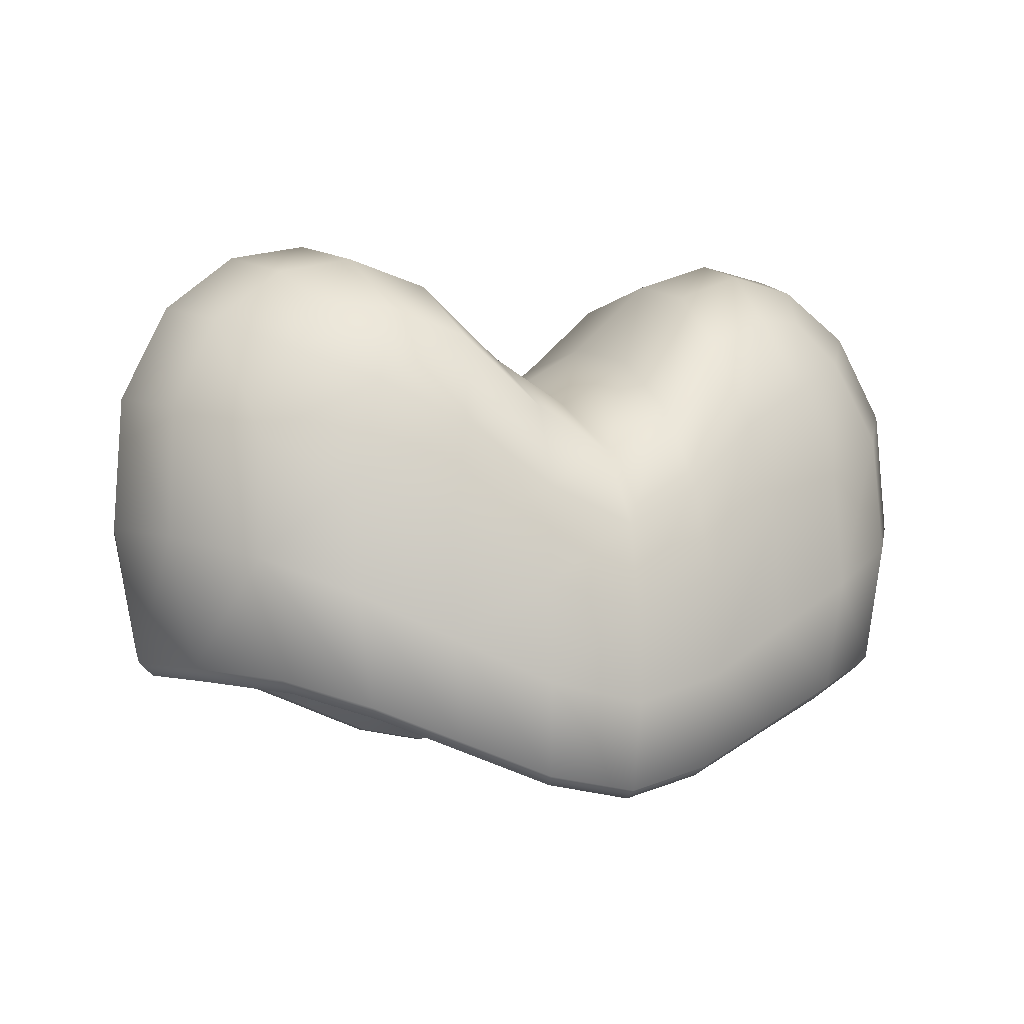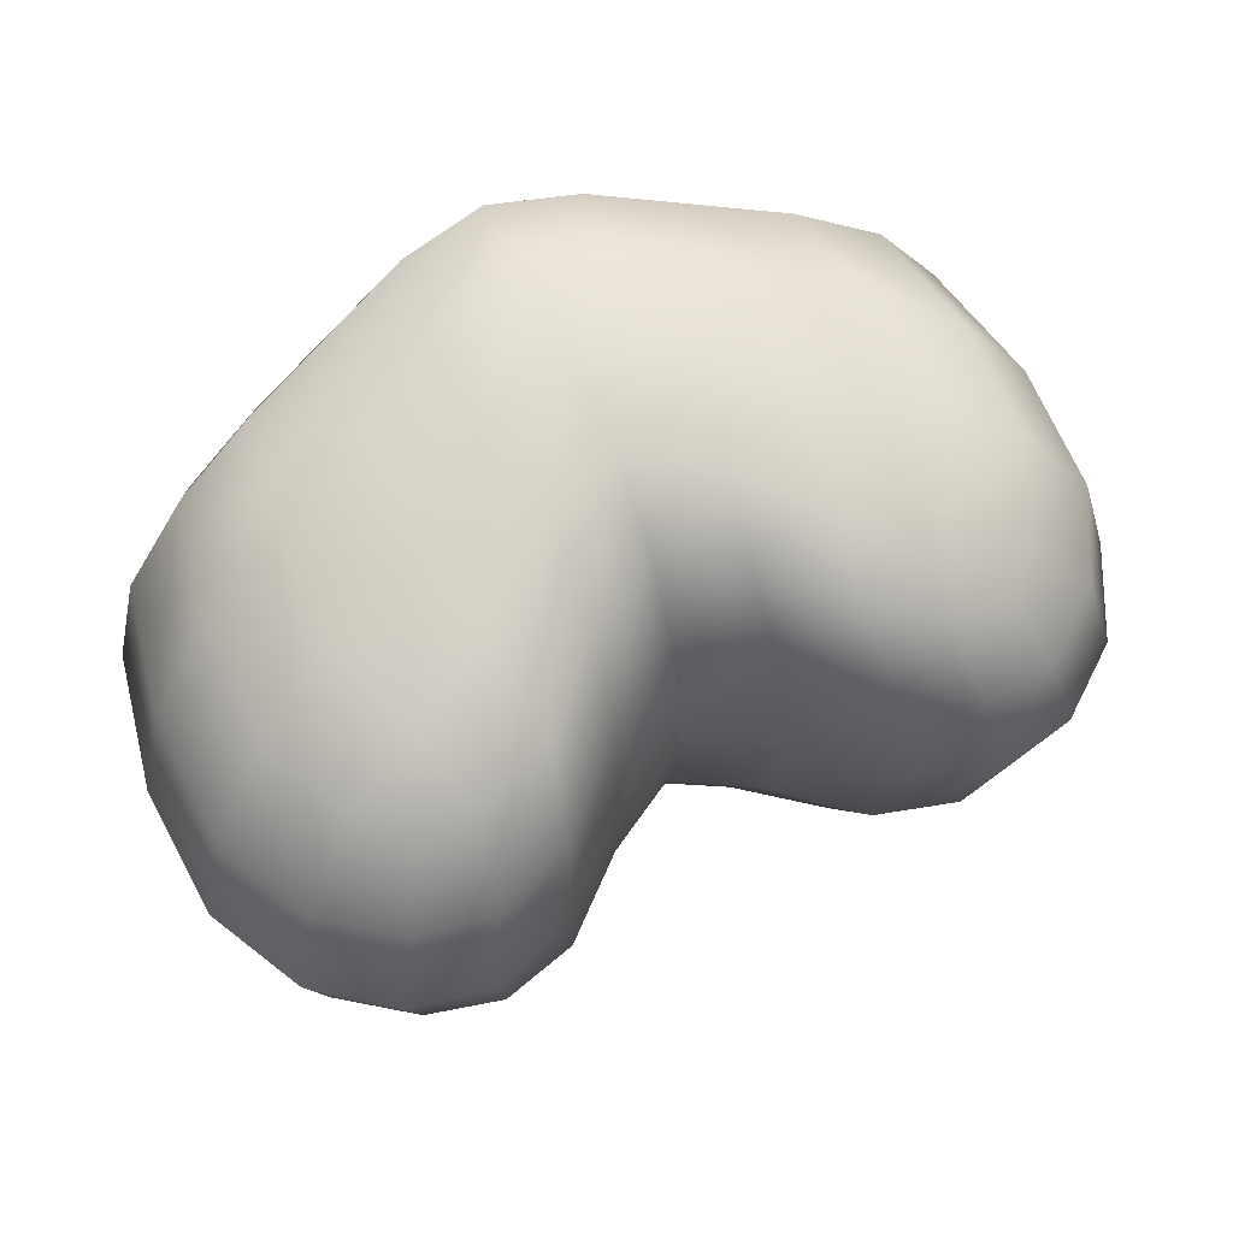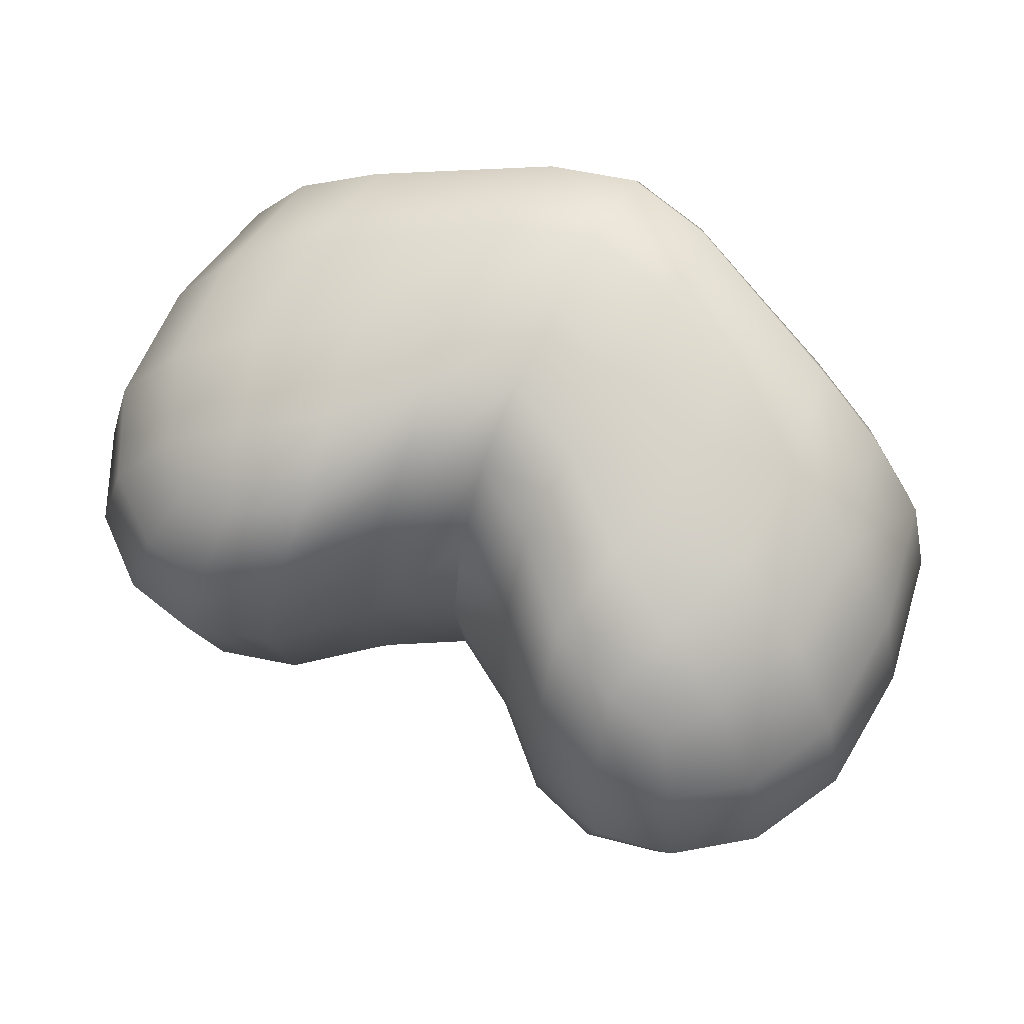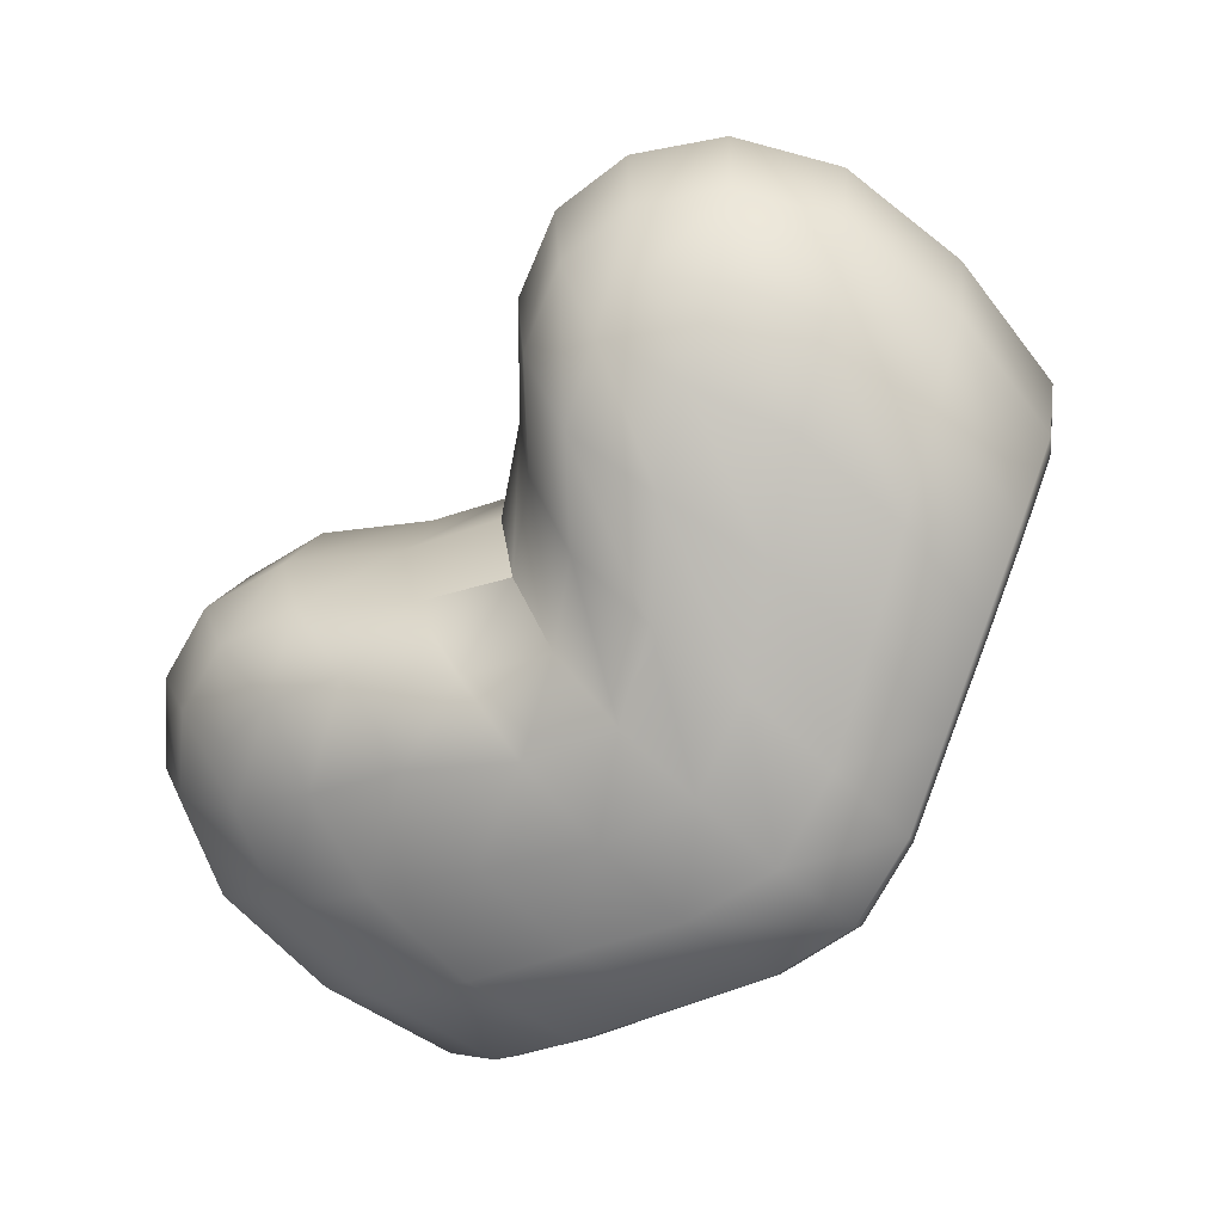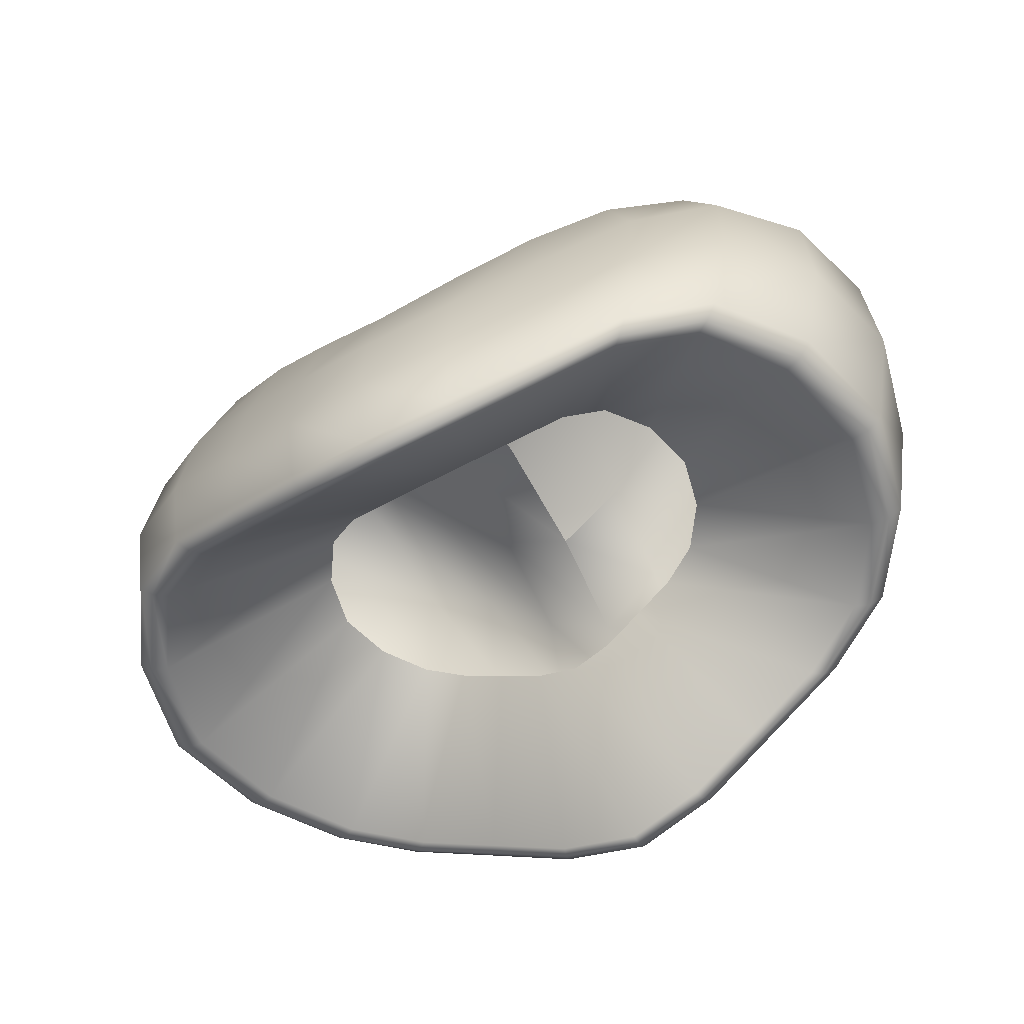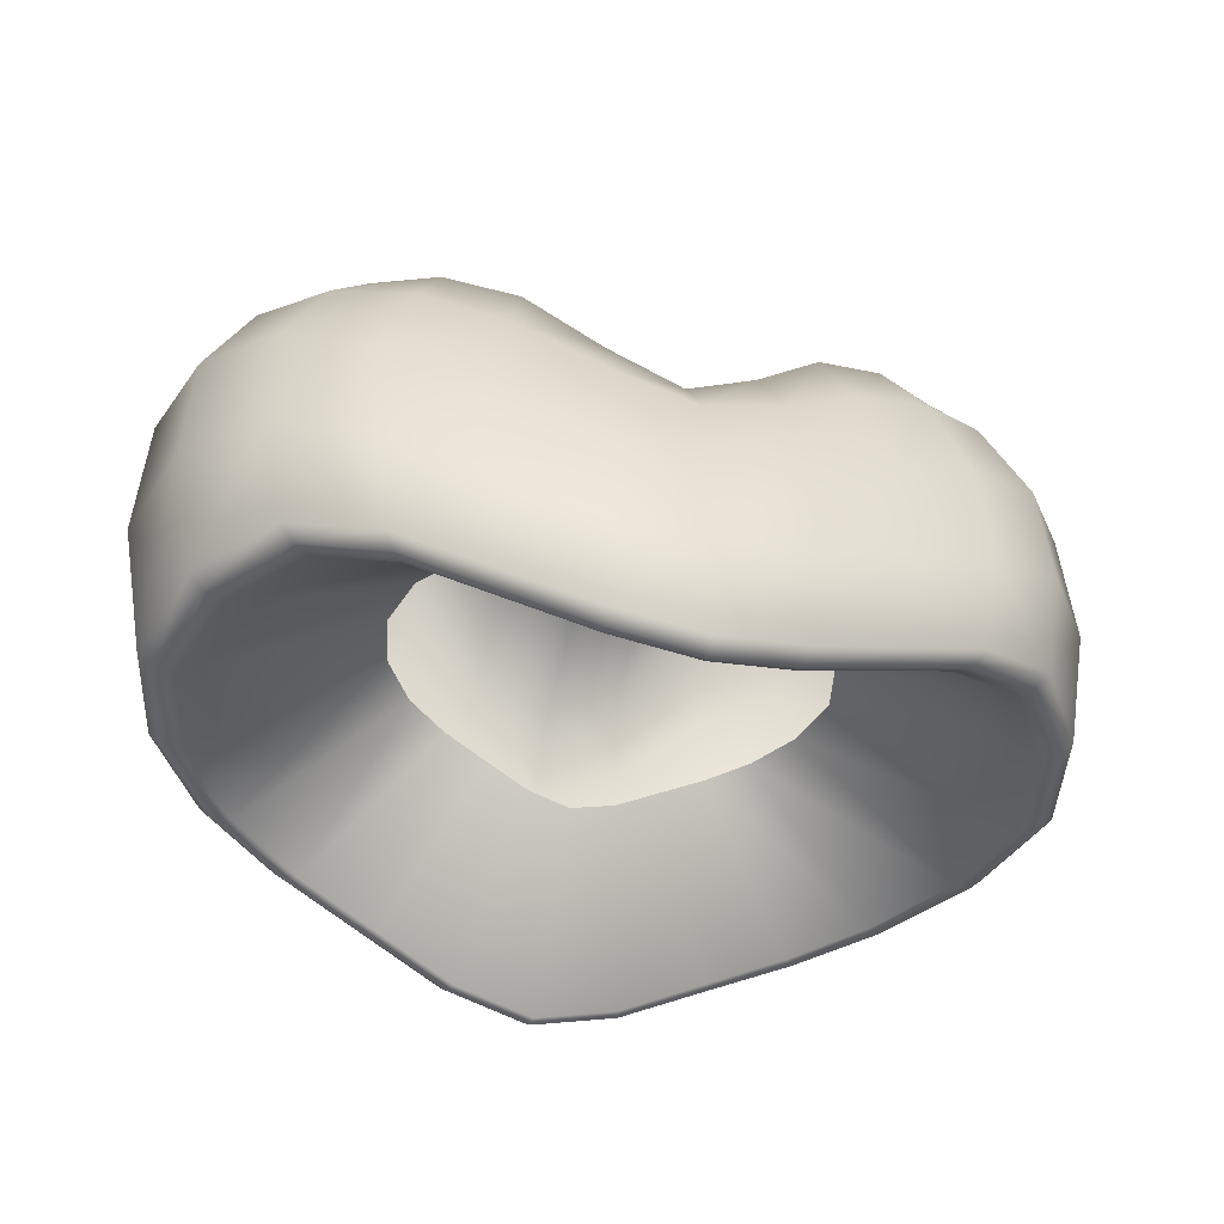
<metadata>
{"format":"obj","ext":"obj","renderer":"f3d","projection":"perspective","resolution":1024,"background":"white","views":[{"elev":0.7,"azim":-24.9,"up":"+Y"},{"elev":61.1,"azim":155.1,"up":"+Z"},{"elev":64.9,"azim":-152.5,"up":"+Z"},{"elev":-71.1,"azim":-131.5,"up":"+Z"},{"elev":-57.9,"azim":29.5,"up":"+Y"},{"elev":-42.2,"azim":163.8,"up":"+Y"}]}
</metadata>
<code>
o Mesh
v -28.32 38.31 -15.71
v -28.32 38.31 15.17
v 28.32 38.31 15.17
v 28.32 38.31 -15.71
v 0 30.69 -0.2708
v -33.27 44.38 -0.2708
v 0 23.46 23.56
v 33.27 44.38 -0.2708
v 0 23.46 -24.11
v -45.33 29.06 -0.2708
v -36.33 24.97 18.71
v -36.33 24.97 -19.25
v 0 7.302 30.22
v 36.33 24.97 18.71
v 45.33 29.06 -0.2708
v 36.33 24.97 -19.25
v 0 7.302 -30.77
v -16.83 43.19 -0.2708
v -14.71 35.2 -20.73
v -14.71 35.2 20.19
v 14.71 35.2 20.19
v 16.83 43.19 -0.2708
v 14.71 35.2 -20.73
v 18.67 15.85 26.11
v -18.67 15.85 26.11
v -18.67 15.85 -26.66
v 18.67 15.85 -26.66
v -43.33 14.81 -11.5
v -43.33 14.81 10.96
v 43.33 14.81 10.96
v 43.33 14.81 -11.5
v -38 36.98 9.404
v -24.75 30.54 21.79
v -32.19 33.62 17.34
v -23.5 43.73 9.884
v -31.04 42.21 9.134
v -38 36.98 -9.945
v -40.5 38.73 -0.2708
v -42.67 27.9 10.18
v -46.17 15.4 -0.2708
v -28.25 9.167 24.64
v -36.73 12.82 20
v -23.5 43.73 -10.43
v -31.04 42.21 -9.676
v -24.75 30.54 -22.33
v -32.19 33.62 -17.88
v -42.67 27.9 -10.72
v -28.25 9.167 -25.18
v -36.73 12.82 -20.54
v 38 36.98 -9.945
v 24.75 30.54 -22.33
v 32.19 33.62 -17.88
v 23.5 43.73 -10.43
v 31.04 42.21 -9.676
v 38 36.98 9.404
v 40.5 38.73 -0.2708
v 42.67 27.9 -10.72
v 46.17 15.4 -0.2708
v 28.25 9.167 -25.18
v 36.73 12.82 -20.54
v 23.5 43.73 9.884
v 31.04 42.21 9.134
v 24.75 30.54 21.79
v 32.19 33.62 17.34
v 42.67 27.9 10.18
v 28.25 9.167 24.64
v 36.73 12.82 20
v -22.06 38.18 -18.48
v -25.25 45.98 -0.2708
v -7.833 33.56 -12.94
v -15.67 41.02 -11.68
v -7.833 33.56 12.4
v -8.417 35.65 -0.2708
v 7.833 33.56 -12.94
v 0 28.65 -13.57
v -8.25 19.92 -27.75
v -7.354 28.07 -22.98
v -22.06 38.18 17.94
v -15.67 41.02 11.14
v -8.25 19.92 27.2
v -7.354 28.07 22.44
v 7.833 33.56 12.4
v 0 28.65 13.03
v 8.417 35.65 -0.2708
v 8.25 19.92 27.2
v 7.354 28.07 22.44
v 15.67 41.02 11.14
v 22.06 38.18 17.94
v 25.25 45.98 -0.2708
v 8.25 19.92 -27.75
v 7.354 28.07 -22.98
v 15.67 41.02 -11.68
v 22.06 38.18 -18.48
v -9.417 0.2083 29.54
v 9.417 0.2083 29.54
v 9.417 0.2083 -30.09
v -9.417 0.2083 -30.09
v 0 16.07 28.56
v 9.333 10.25 28.85
v 16.5 26.42 24.5
v 28 20.85 23.37
v 0 -2.031 30.77
v 18.83 4.688 27.09
v -28 20.85 23.37
v -16.5 26.42 24.5
v -9.333 10.25 28.85
v -18.83 4.688 27.09
v -28 20.85 -23.92
v -16.5 26.42 -25.04
v 0 16.07 -29.1
v -9.333 10.25 -29.4
v -18.83 4.688 -27.63
v 0 -2.031 -31.31
v 9.333 10.25 -29.4
v 16.5 26.42 -25.04
v 28 20.85 -23.92
v 18.83 4.688 -27.63
v -40.04 -0.5212 -0.2708
v -37.54 -0.3863 10.17
v -31.74 -1.031 18.43
v -24.39 -3.503 22.36
v -16.26 -6.89 24.12
v -8.13 -10.28 25.88
v 0 -11.97 26.76
v 8.13 -10.28 25.88
v 16.26 -6.89 24.12
v 24.39 -3.503 22.36
v 31.74 -1.031 18.43
v 37.54 -0.3863 10.17
v 40.04 -0.5212 -0.2708
v 37.54 -0.3863 -10.71
v 31.74 -1.031 -18.98
v 24.39 -3.503 -22.9
v 16.26 -6.89 -24.66
v 8.13 -10.28 -26.42
v 0 -11.97 -27.3
v -8.13 -10.28 -26.42
v -16.26 -6.89 -24.66
v -24.39 -3.503 -22.9
v -31.74 -1.031 -18.98
v -37.54 -0.3863 -10.71
v 17.14 10 9.83
v 20.27 10.35 5.365
v 21.62 10.28 -0.2708
v 20.27 10.35 -5.907
v 17.14 10 -10.37
v 13.17 8.666 -12.49
v 8.781 6.837 -13.44
v 4.39 5.008 -14.39
v 0 4.094 -14.87
v -4.39 5.008 -14.39
v -8.781 6.837 -13.44
v -13.17 8.666 -12.49
v -17.14 10 -10.37
v -20.27 10.35 -5.907
v -21.62 10.28 -0.2708
v -20.27 10.35 5.365
v -17.14 10 9.83
v -13.17 8.666 11.95
v -8.781 6.837 12.9
v -4.39 5.008 13.85
v 0 4.094 14.32
v 4.39 5.008 13.85
v 8.781 6.837 12.9
v 13.17 8.666 11.95
v -43.52 1.196 -0.2708
v -42.02 -0.2416 -0.2708
v 0 -11.18 29.17
v 0 -12.17 27.7
v 43.52 1.196 -0.2708
v 42.02 -0.2416 -0.2708
v 0 -11.18 -29.71
v 0 -12.17 -28.24
v -33.22 -0.7904 19.31
v -34.54 0.6465 19.96
v -34.54 0.6465 -20.5
v -33.22 -0.7904 -19.85
v 34.54 0.6465 19.96
v 33.22 -0.7904 19.31
v 33.22 -0.7904 -19.85
v 34.54 0.6465 -20.5
v -17.72 -5.68 26.21
v -16.87 -6.917 25.03
v 17.72 -5.68 26.21
v 16.87 -6.917 25.03
v 17.72 -5.68 -26.75
v 16.87 -6.917 -25.57
v -17.72 -5.68 -26.75
v -16.87 -6.917 -25.57
v -39.36 -0.1049 -11.22
v -40.81 1.342 -11.55
v -39.36 -0.1049 10.67
v -40.81 1.342 11.01
v 39.36 -0.1049 10.67
v 40.81 1.342 11.01
v 39.36 -0.1049 -11.22
v 40.81 1.342 -11.55
v -26.56 -2.022 24.24
v -25.43 -3.389 23.33
v -8.414 -10.42 26.79
v -8.863 -9.344 28.18
v 8.863 -9.344 28.18
v 8.414 -10.42 26.79
v 25.43 -3.389 23.33
v 26.56 -2.022 24.24
v 8.414 -10.42 -27.33
v 8.863 -9.344 -28.72
v 26.56 -2.022 -24.78
v 25.43 -3.389 -23.87
v -25.43 -3.389 -23.87
v -26.56 -2.022 -24.78
v -8.863 -9.344 -28.72
v -8.414 -10.42 -27.33
g Default
f 11 34 32 39
f 34 2 36 32
f 32 36 6 38
f 39 32 38 10
f 10 40 29 39
f 39 29 42 11
f 10 38 37 47
f 38 6 44 37
f 37 44 1 46
f 47 37 46 12
f 12 49 28 47
f 47 28 40 10
f 16 52 50 57
f 52 4 54 50
f 50 54 8 56
f 57 50 56 15
f 15 58 31 57
f 57 31 60 16
f 15 56 55 65
f 56 8 62 55
f 55 62 3 64
f 65 55 64 14
f 14 67 30 65
f 65 30 58 15
f 19 68 43 71
f 68 1 44 43
f 43 44 6 69
f 71 43 69 18
f 18 73 70 71
f 73 5 75 70
f 70 75 9 77
f 71 70 77 19
f 18 69 35 79
f 69 6 36 35
f 35 36 2 78
f 79 35 78 20
f 20 81 72 79
f 81 7 83 72
f 72 83 5 73
f 79 72 73 18
f 22 84 82 87
f 84 5 83 82
f 82 83 7 86
f 87 82 86 21
f 21 88 61 87
f 88 3 62 61
f 61 62 8 89
f 87 61 89 22
f 23 91 74 92
f 91 9 75 74
f 74 75 5 84
f 92 74 84 22
f 22 89 53 92
f 89 8 54 53
f 53 54 4 93
f 92 53 93 23
f 21 86 85 100
f 86 7 98 85
f 85 98 13 99
f 100 85 99 24
f 24 101 63 100
f 101 14 64 63
f 63 64 3 88
f 100 63 88 21
f 24 99 95 103
f 99 13 102 95
f 66 67 14 101
f 103 66 101 24
f 20 78 33 105
f 78 2 34 33
f 33 34 11 104
f 105 33 104 25
f 25 106 80 105
f 106 13 98 80
f 80 98 7 81
f 105 80 81 20
f 25 104 41 107
f 104 11 42 41
f 94 102 13 106
f 107 94 106 25
f 26 108 45 109
f 108 12 46 45
f 45 46 1 68
f 109 45 68 19
f 19 77 76 109
f 77 9 110 76
f 76 110 17 111
f 109 76 111 26
f 48 49 12 108
f 112 48 108 26
f 26 111 97 112
f 111 17 113 97
f 27 114 90 115
f 114 17 110 90
f 90 110 9 91
f 115 90 91 23
f 23 93 51 115
f 93 4 52 51
f 51 52 16 116
f 115 51 116 27
f 96 113 17 114
f 117 96 114 27
f 27 116 59 117
f 116 16 60 59
f 128 142 143 129
f 129 143 144 130
f 130 144 145 131
f 131 145 146 132
f 132 146 147 133
f 133 147 148 134
f 134 148 149 135
f 135 149 150 136
f 136 150 151 137
f 137 151 152 138
f 138 152 153 139
f 139 153 154 140
f 140 154 155 141
f 141 155 156 118
f 118 156 157 119
f 119 157 158 120
f 120 158 159 121
f 121 159 160 122
f 122 160 161 123
f 123 161 162 124
f 124 162 163 125
f 125 163 164 126
f 126 164 165 127
f 127 165 142 128
f 193 166 167 192
f 178 205 204 179
f 188 212 213 189
f 181 197 196 180
f 211 188 189 210
f 186 208 209 187
f 212 172 173 213
f 198 175 174 199
f 207 186 187 206
f 205 184 185 204
f 184 202 203 185
f 170 195 194 171
f 202 168 169 203
f 201 182 183 200
f 191 176 177 190
f 172 207 206 173
f 197 170 171 196
f 175 193 192 174
f 176 211 210 177
f 168 201 200 169
f 182 198 199 183
f 166 191 190 167
f 208 181 180 209
f 195 178 179 194
f 166 193 29 40
f 193 175 42 29
f 176 191 28 49
f 191 166 40 28
f 170 197 31 58
f 197 181 60 31
f 178 195 30 67
f 195 170 58 30
f 102 168 202 95
f 95 202 184 103
f 205 66 103 184
f 178 67 66 205
f 42 175 198 41
f 41 198 182 107
f 201 94 107 182
f 168 102 94 201
f 211 48 112 188
f 176 49 48 211
f 113 172 212 97
f 97 212 188 112
f 207 96 117 186
f 172 113 96 207
f 60 181 208 59
f 59 208 186 117
f 118 119 192 167
f 119 120 174 192
f 120 121 199 174
f 121 122 183 199
f 122 123 200 183
f 123 124 169 200
f 124 125 203 169
f 125 126 185 203
f 126 127 204 185
f 127 128 179 204
f 128 129 194 179
f 129 130 171 194
f 130 131 196 171
f 131 132 180 196
f 132 133 209 180
f 133 134 187 209
f 134 135 206 187
f 135 136 173 206
f 136 137 213 173
f 137 138 189 213
f 138 139 210 189
f 139 140 177 210
f 140 141 190 177
f 141 118 167 190

</code>
